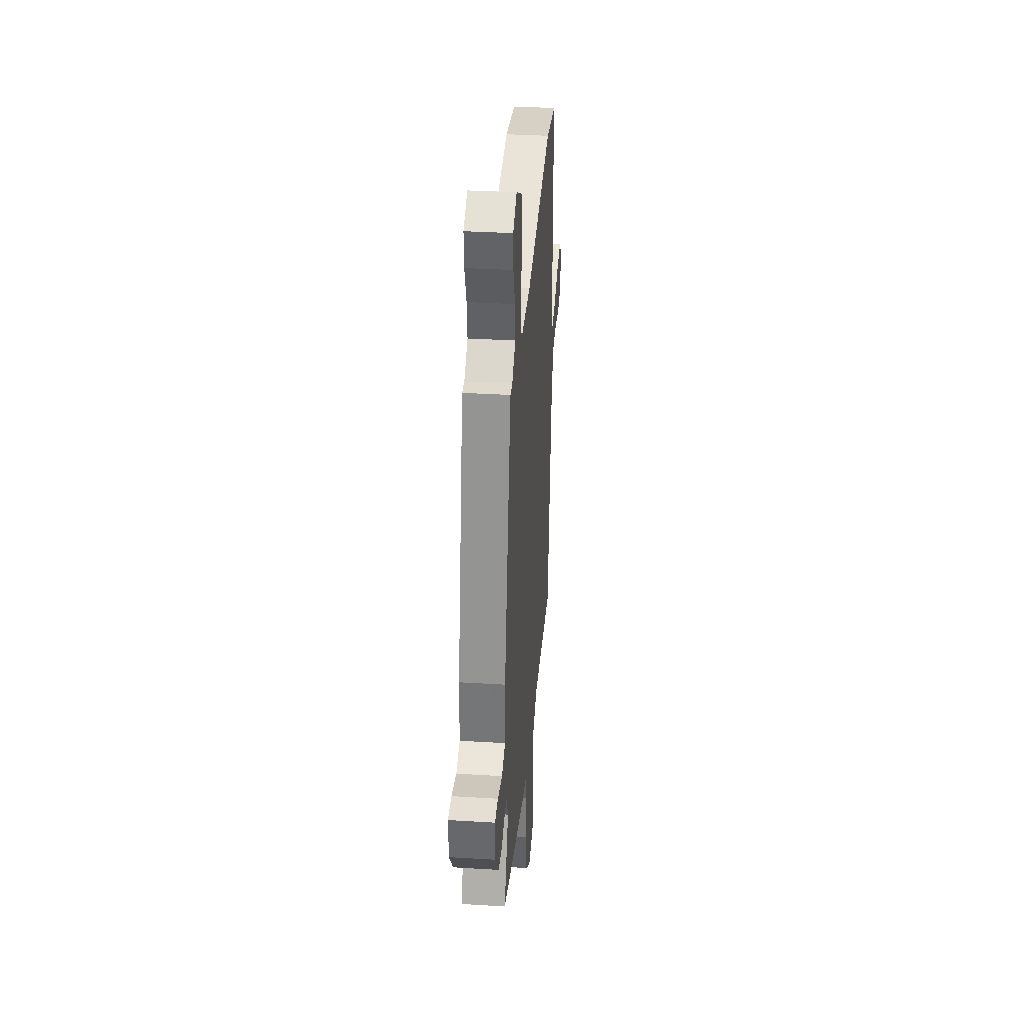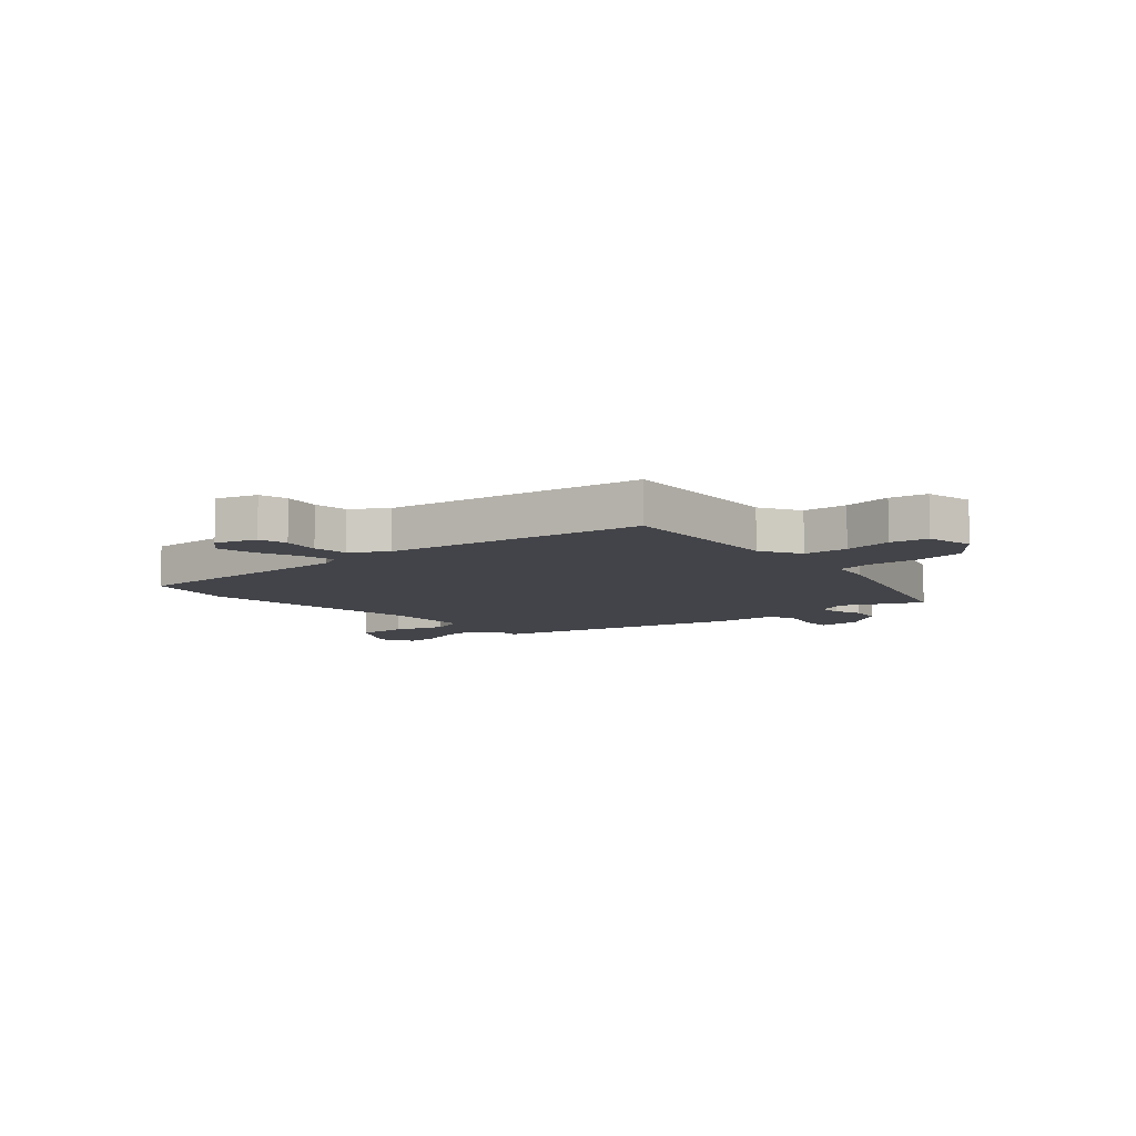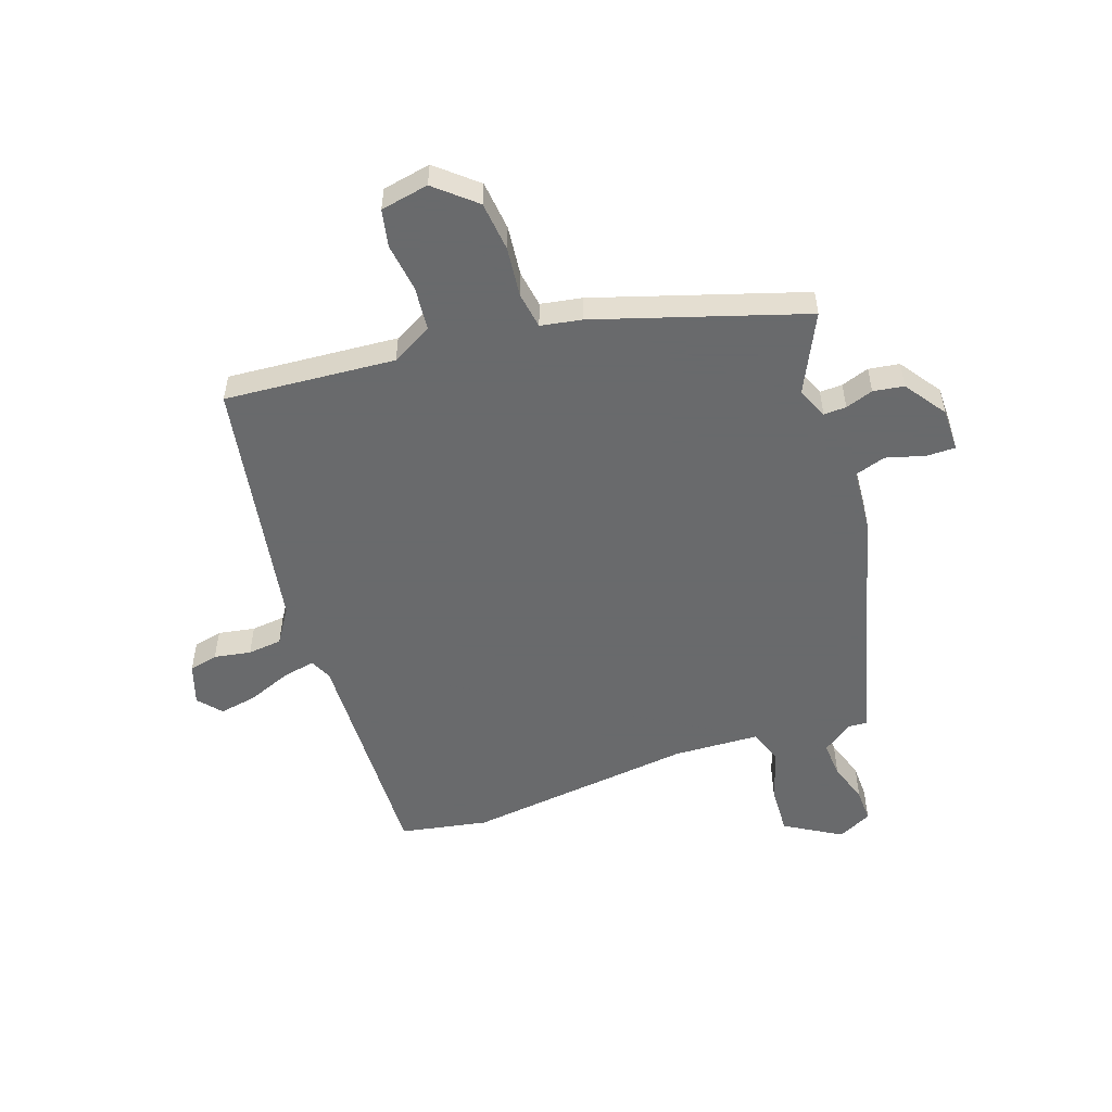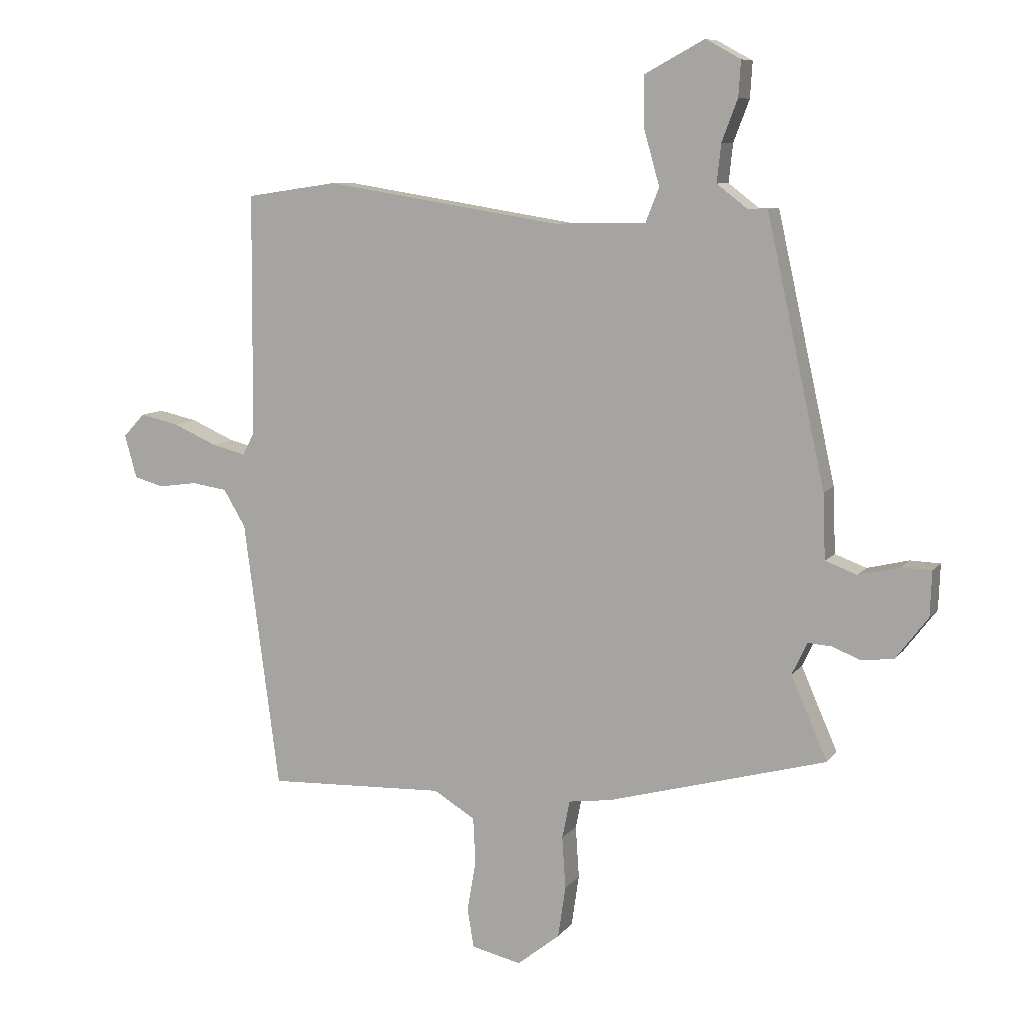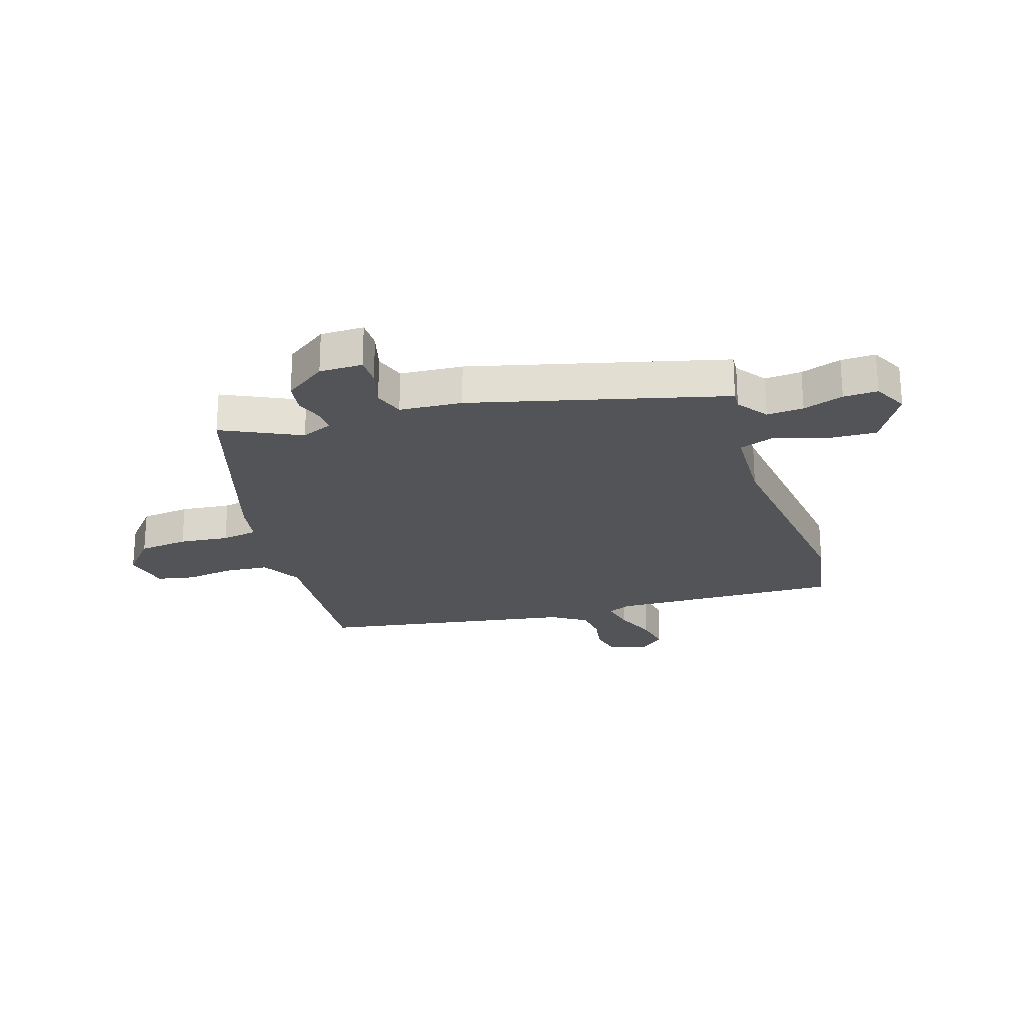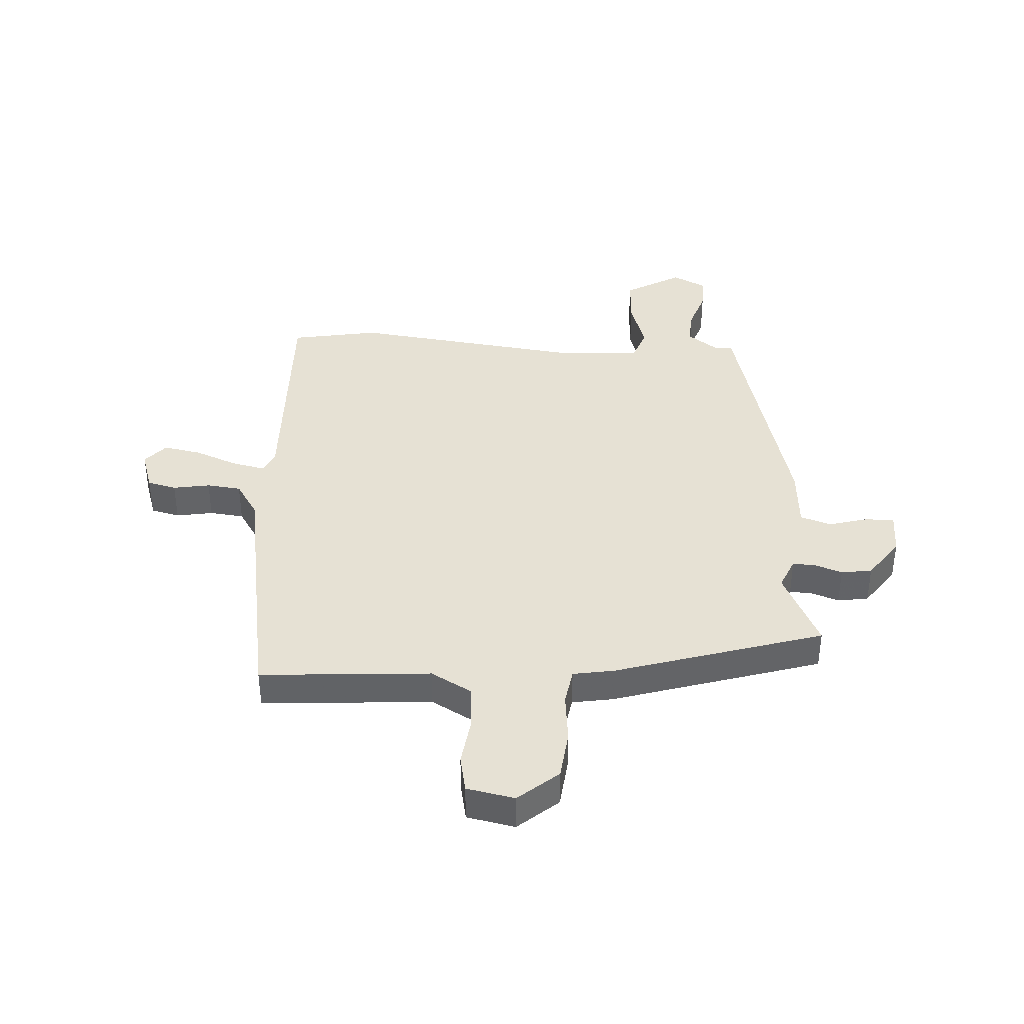
<metadata>
{"format":"obj","ext":"obj","renderer":"f3d","projection":"perspective","resolution":1024,"background":"white","views":[{"elev":34.8,"azim":-85.3,"up":"+Z"},{"elev":-8.5,"azim":129.7,"up":"+Y"},{"elev":-52.9,"azim":-163.2,"up":"+Y"},{"elev":8.6,"azim":-159.1,"up":"+Z"},{"elev":-23.4,"azim":-74.3,"up":"+Y"},{"elev":39.3,"azim":-178.6,"up":"+Y"}]}
</metadata>
<code>
v 0.488 0.07 -0.546
v 0.183 0.07 -0.535
v 0.112 0.07 -0.578
v 0.108 0.07 -0.657
v 0.123 0.07 -0.743
v 0.112 0.07 -0.81
v 0.027 0.07 -0.83
v -0.046 0.07 -0.772
v -0.059 0.07 -0.684
v -0.053 0.07 -0.595
v -0.066 0.07 -0.53
v -0.14 0.07 -0.52
v -0.514 0.07 -0.419
v -0.452 0.07 -0.277
v -0.478 0.07 -0.222
v -0.518 0.07 -0.225
v -0.567 0.07 -0.244
v -0.622 0.07 -0.238
v -0.677 0.07 -0.166
v -0.68 0.07 -0.089
v -0.629 0.07 -0.087
v -0.558 0.07 -0.104
v -0.504 0.07 -0.084
v -0.5 0.07 0.028
v -0.4 0.07 0.482
v -0.367 0.07 0.481
v -0.314 0.07 0.522
v -0.321 0.07 0.587
v -0.348 0.07 0.658
v -0.352 0.07 0.719
v -0.292 0.07 0.752
v -0.19 0.07 0.697
v -0.191 0.07 0.608
v -0.217 0.07 0.516
v -0.193 0.07 0.455
v -0.039 0.07 0.454
v 0.368 0.07 0.519
v 0.525 0.07 0.496
v 0.528 0.07 0.081
v 0.548 0.07 0.042
v 0.607 0.07 0.057
v 0.682 0.07 0.09
v 0.749 0.07 0.105
v 0.786 0.07 0.065
v 0.765 0.07 -0.009
v 0.714 0.07 -0.023
v 0.648 0.07 -0.014
v 0.587 0.07 -0.023
v 0.549 0.07 -0.087
v 0.488 0 -0.546
v 0.183 0 -0.535
v 0.112 0 -0.578
v 0.108 0 -0.657
v 0.123 0 -0.743
v 0.112 0 -0.81
v 0.027 0 -0.83
v -0.046 0 -0.772
v -0.059 0 -0.684
v -0.053 0 -0.595
v -0.066 0 -0.53
v -0.14 0 -0.52
v -0.514 0 -0.419
v -0.452 0 -0.277
v -0.478 0 -0.222
v -0.518 0 -0.225
v -0.567 0 -0.244
v -0.622 0 -0.238
v -0.677 0 -0.166
v -0.68 0 -0.089
v -0.629 0 -0.087
v -0.558 0 -0.104
v -0.504 0 -0.084
v -0.5 0 0.028
v -0.4 0 0.482
v -0.367 0 0.481
v -0.314 0 0.522
v -0.321 0 0.587
v -0.348 0 0.658
v -0.352 0 0.719
v -0.292 0 0.752
v -0.19 0 0.697
v -0.191 0 0.608
v -0.217 0 0.516
v -0.193 0 0.455
v -0.039 0 0.454
v 0.368 0 0.519
v 0.525 0 0.496
v 0.528 0 0.081
v 0.548 0 0.042
v 0.607 0 0.057
v 0.682 0 0.09
v 0.749 0 0.105
v 0.786 0 0.065
v 0.765 0 -0.009
v 0.714 0 -0.023
v 0.648 0 -0.014
v 0.587 0 -0.023
v 0.549 0 -0.087
f 44 45 46 47
f 44 47 48
f 41 42 43 44
f 40 41 44 48
f 36 37 38 39
f 35 36 39 40
f 31 32 33 34
f 29 30 31 34
f 28 29 34 35
f 27 28 35
f 26 27 35 40
f 23 24 25 26
f 19 20 21 22
f 19 22 23
f 16 17 18 19
f 15 16 19 23
f 14 15 23 26
f 11 12 13 14
f 7 8 9 10
f 7 10 11
f 4 5 6 7
f 3 4 7 11
f 2 3 11 14
f 49 1 2 14
f 40 48 49
f 14 26 40 49
f 96 95 94 93
f 97 96 93
f 93 92 91 90
f 97 93 90 89
f 88 87 86 85
f 89 88 85 84
f 83 82 81 80
f 83 80 79 78
f 84 83 78 77
f 84 77 76
f 89 84 76 75
f 75 74 73 72
f 71 70 69 68
f 72 71 68
f 68 67 66 65
f 72 68 65 64
f 75 72 64 63
f 63 62 61 60
f 59 58 57 56
f 60 59 56
f 56 55 54 53
f 60 56 53 52
f 63 60 52 51
f 63 51 50 98
f 98 97 89
f 98 89 75 63
f 1 50 51 2
f 2 51 52 3
f 3 52 53 4
f 4 53 54 5
f 5 54 55 6
f 6 55 56 7
f 7 56 57 8
f 8 57 58 9
f 9 58 59 10
f 10 59 60 11
f 11 60 61 12
f 12 61 62 13
f 13 62 63 14
f 14 63 64 15
f 15 64 65 16
f 16 65 66 17
f 17 66 67 18
f 18 67 68 19
f 19 68 69 20
f 20 69 70 21
f 21 70 71 22
f 22 71 72 23
f 23 72 73 24
f 24 73 74 25
f 25 74 75 26
f 26 75 76 27
f 27 76 77 28
f 28 77 78 29
f 29 78 79 30
f 30 79 80 31
f 31 80 81 32
f 32 81 82 33
f 33 82 83 34
f 34 83 84 35
f 35 84 85 36
f 36 85 86 37
f 37 86 87 38
f 38 87 88 39
f 39 88 89 40
f 40 89 90 41
f 41 90 91 42
f 42 91 92 43
f 43 92 93 44
f 44 93 94 45
f 45 94 95 46
f 46 95 96 47
f 47 96 97 48
f 48 97 98 49
f 49 98 50 1

</code>
